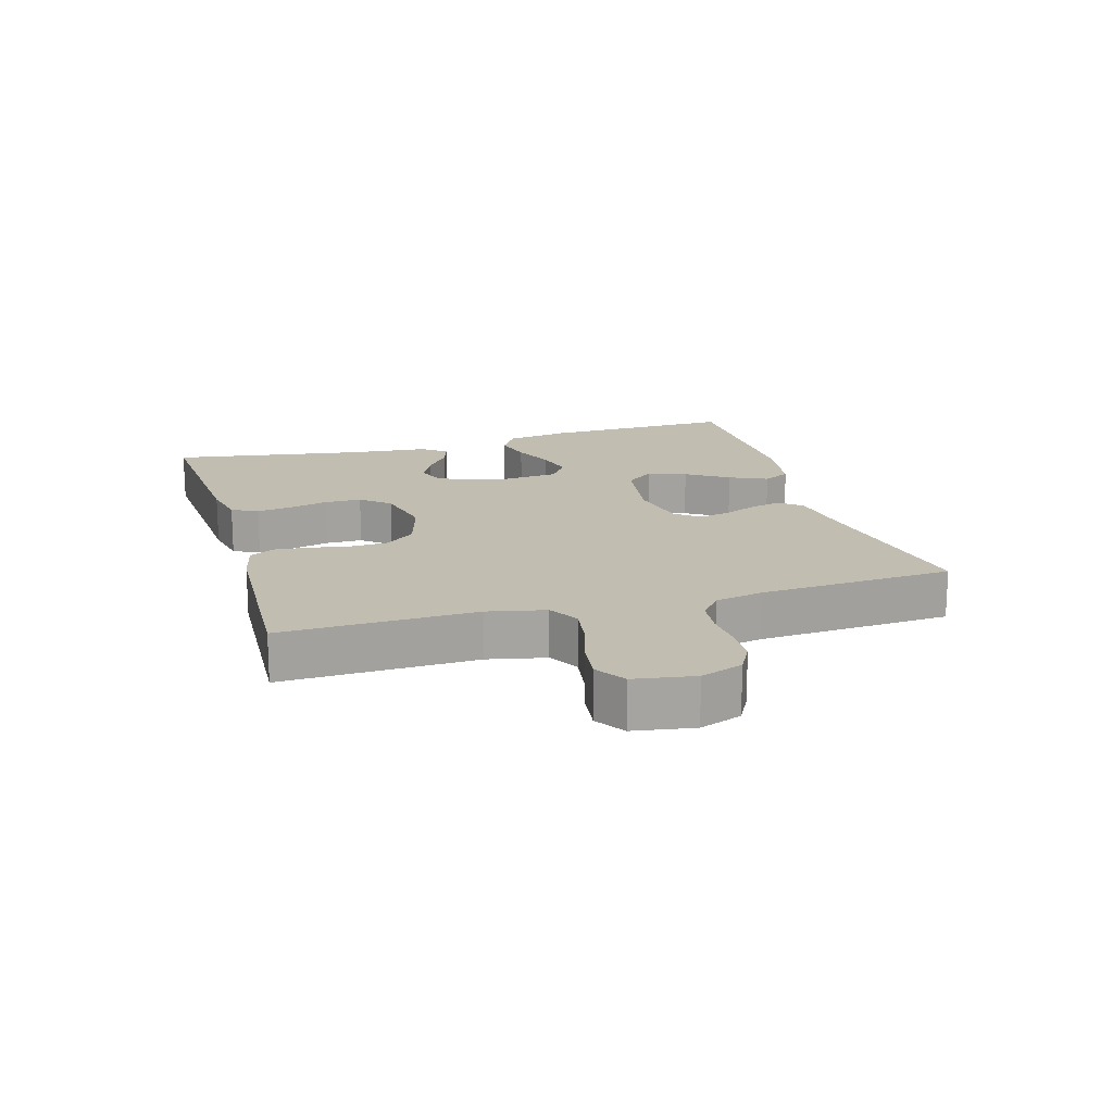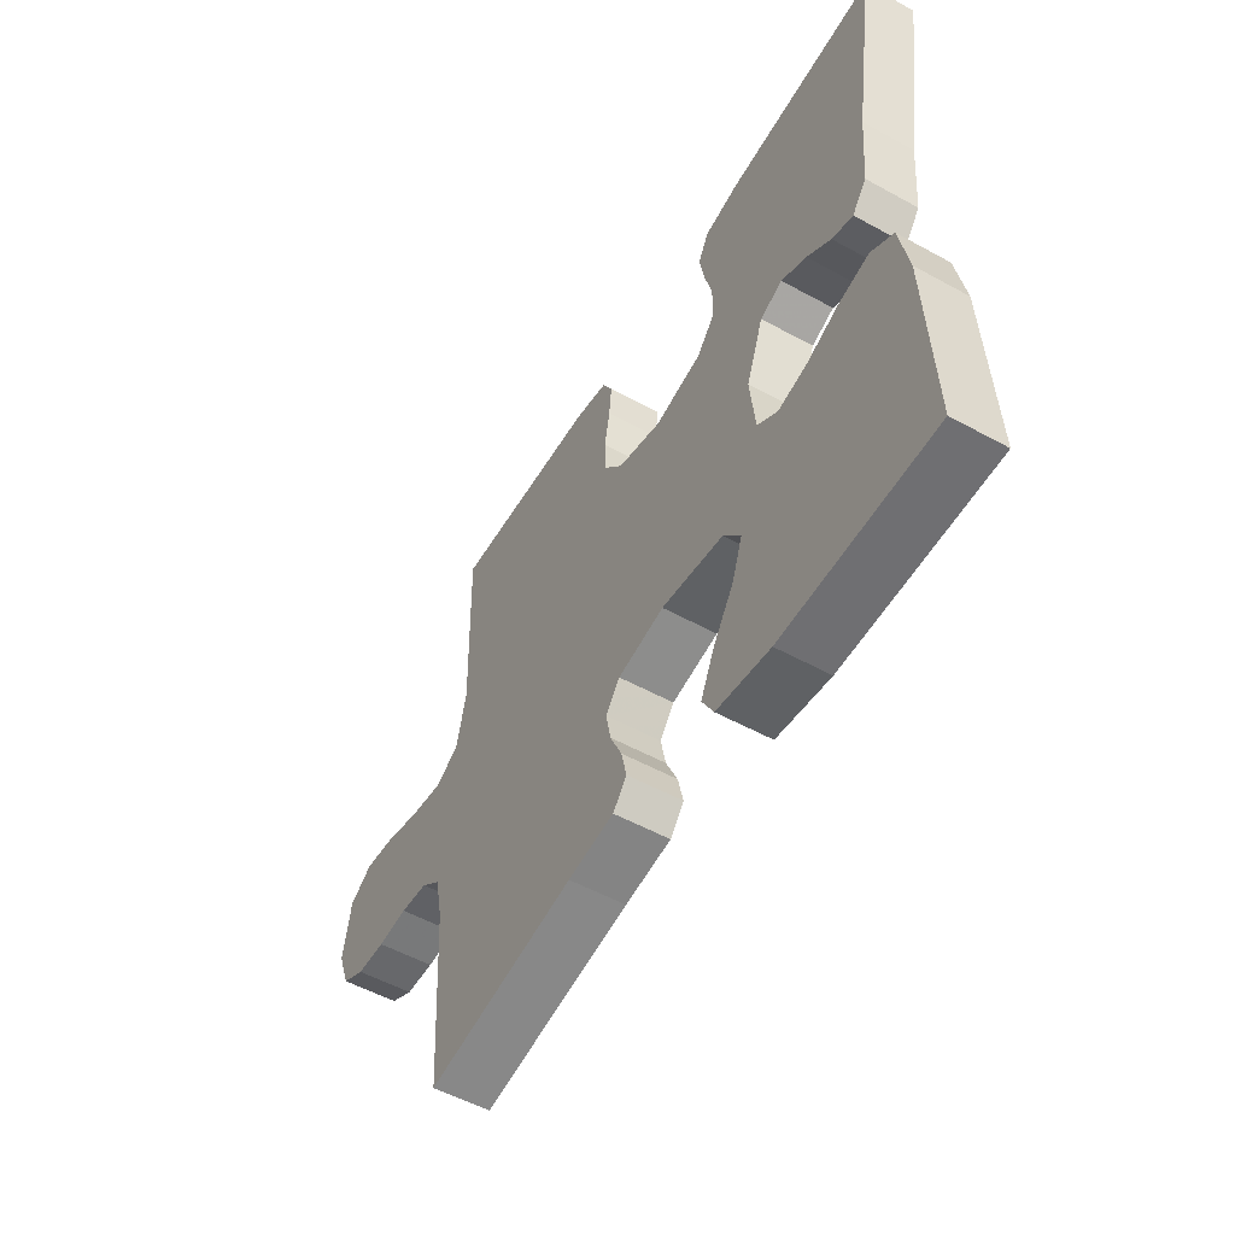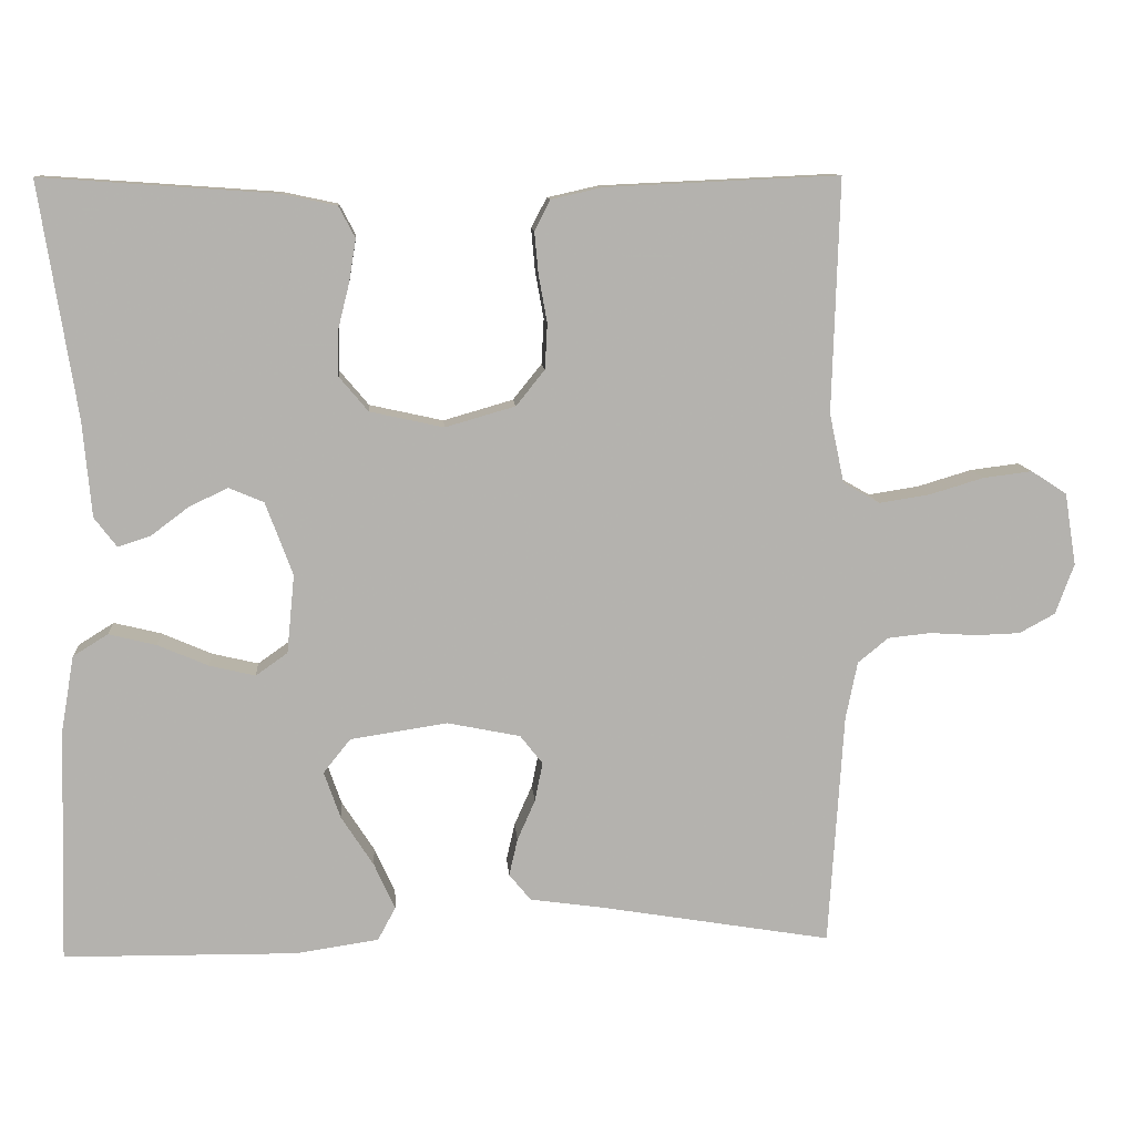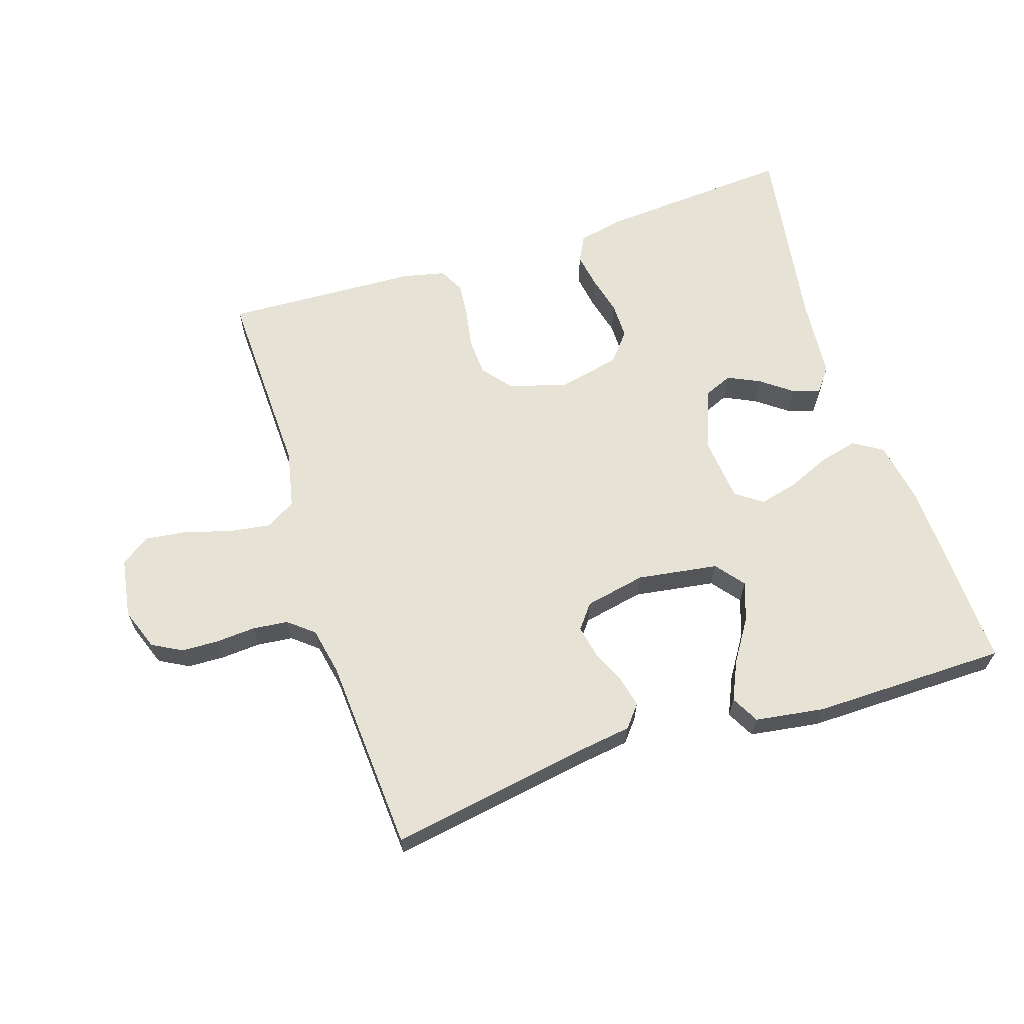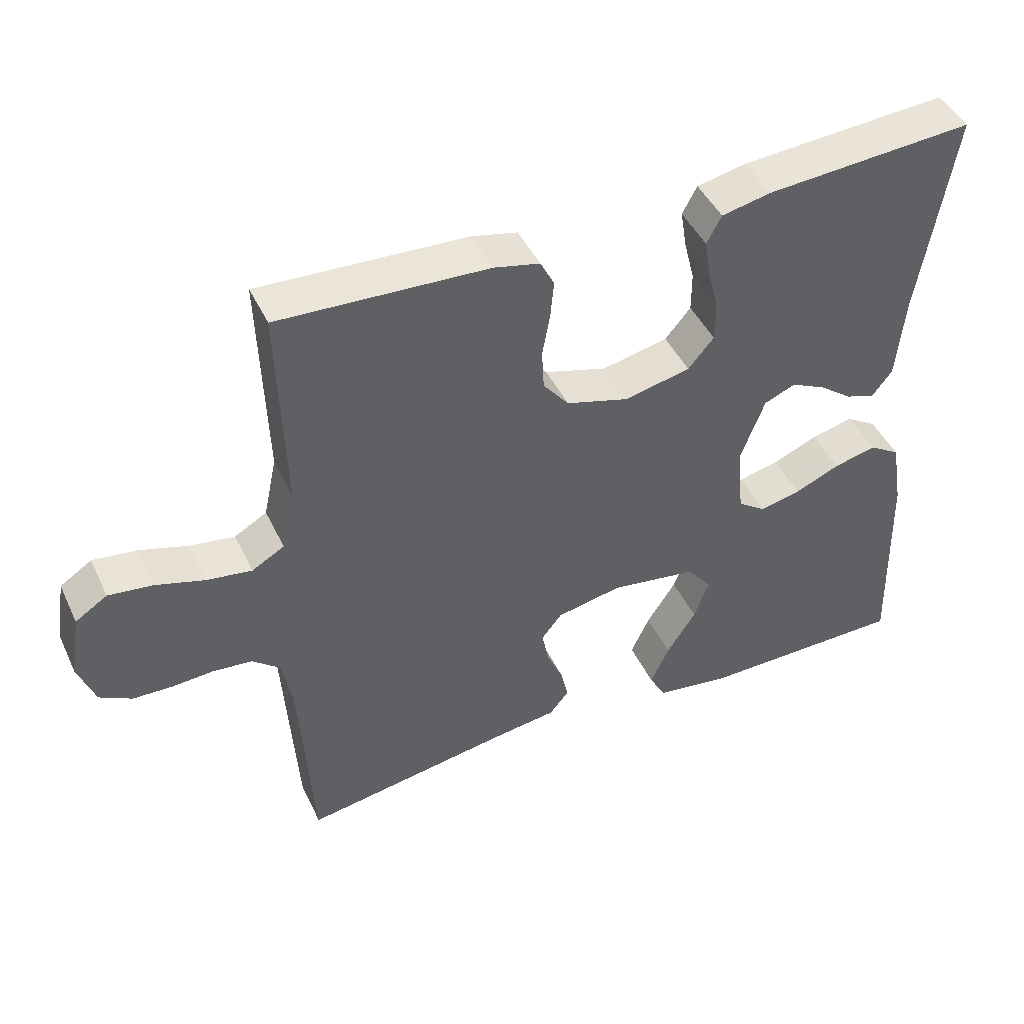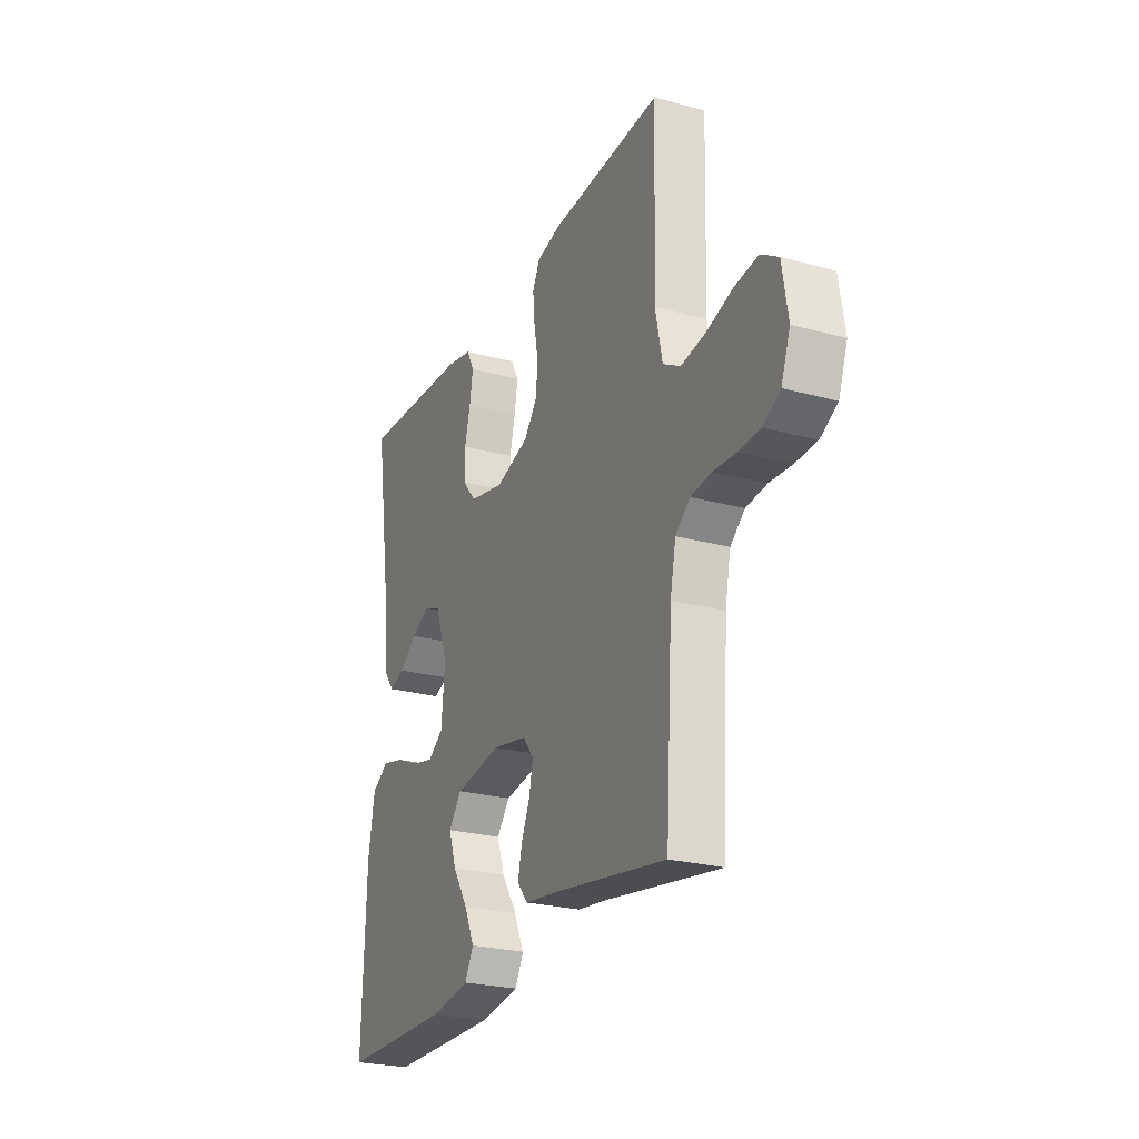
<metadata>
{"format":"obj","ext":"obj","renderer":"f3d","projection":"perspective","resolution":1024,"background":"white","views":[{"elev":16.9,"azim":73.8,"up":"+Y"},{"elev":-54.2,"azim":-120.2,"up":"+Z"},{"elev":10.6,"azim":-4.2,"up":"+Z"},{"elev":64.0,"azim":162.0,"up":"+Y"},{"elev":45.2,"azim":155.7,"up":"+Z"},{"elev":-24.9,"azim":66.1,"up":"+Z"}]}
</metadata>
<code>
v 0.5 0.07 0.5
v 0.491 0.07 0.2
v 0.51 0.07 0.111
v 0.557 0.07 0.084
v 0.622 0.07 0.094
v 0.692 0.07 0.115
v 0.755 0.07 0.123
v 0.801 0.07 0.093
v 0.816 0.07 0
v 0.792 0.07 -0.065
v 0.746 0.07 -0.09
v 0.689 0.07 -0.092
v 0.628 0.07 -0.088
v 0.573 0.07 -0.094
v 0.534 0.07 -0.126
v 0.519 0.07 -0.2
v 0.5 0.07 -0.5
v 0.2 0.07 -0.45
v 0.107 0.07 -0.437
v 0.079 0.07 -0.403
v 0.09 0.07 -0.355
v 0.113 0.07 -0.303
v 0.123 0.07 -0.253
v 0.094 0.07 -0.216
v 0 0.07 -0.197
v -0.125 0.07 -0.216
v -0.16 0.07 -0.26
v -0.139 0.07 -0.32
v -0.097 0.07 -0.385
v -0.07 0.07 -0.444
v -0.093 0.07 -0.487
v -0.2 0.07 -0.503
v -0.5 0.07 -0.5
v -0.491 0.07 -0.2
v -0.474 0.07 -0.101
v -0.429 0.07 -0.073
v -0.368 0.07 -0.088
v -0.303 0.07 -0.116
v -0.244 0.07 -0.13
v -0.203 0.07 -0.101
v -0.193 0.07 0
v -0.228 0.07 0.094
v -0.273 0.07 0.113
v -0.323 0.07 0.089
v -0.371 0.07 0.053
v -0.413 0.07 0.039
v -0.442 0.07 0.077
v -0.453 0.07 0.2
v -0.5 0.07 0.5
v -0.2 0.07 0.479
v -0.129 0.07 0.464
v -0.108 0.07 0.424
v -0.117 0.07 0.369
v -0.132 0.07 0.309
v -0.132 0.07 0.252
v -0.095 0.07 0.208
v 0 0.07 0.187
v 0.09 0.07 0.213
v 0.127 0.07 0.259
v 0.13 0.07 0.317
v 0.119 0.07 0.378
v 0.114 0.07 0.432
v 0.134 0.07 0.471
v 0.2 0.07 0.486
v 0.5 0 0.5
v 0.491 0 0.2
v 0.51 0 0.111
v 0.557 0 0.084
v 0.622 0 0.094
v 0.692 0 0.115
v 0.755 0 0.123
v 0.801 0 0.093
v 0.816 0 0
v 0.792 0 -0.065
v 0.746 0 -0.09
v 0.689 0 -0.092
v 0.628 0 -0.088
v 0.573 0 -0.094
v 0.534 0 -0.126
v 0.519 0 -0.2
v 0.5 0 -0.5
v 0.2 0 -0.45
v 0.107 0 -0.437
v 0.079 0 -0.403
v 0.09 0 -0.355
v 0.113 0 -0.303
v 0.123 0 -0.253
v 0.094 0 -0.216
v 0 0 -0.197
v -0.125 0 -0.216
v -0.16 0 -0.26
v -0.139 0 -0.32
v -0.097 0 -0.385
v -0.07 0 -0.444
v -0.093 0 -0.487
v -0.2 0 -0.503
v -0.5 0 -0.5
v -0.491 0 -0.2
v -0.474 0 -0.101
v -0.429 0 -0.073
v -0.368 0 -0.088
v -0.303 0 -0.116
v -0.244 0 -0.13
v -0.203 0 -0.101
v -0.193 0 0
v -0.228 0 0.094
v -0.273 0 0.113
v -0.323 0 0.089
v -0.371 0 0.053
v -0.413 0 0.039
v -0.442 0 0.077
v -0.453 0 0.2
v -0.5 0 0.5
v -0.2 0 0.479
v -0.129 0 0.464
v -0.108 0 0.424
v -0.117 0 0.369
v -0.132 0 0.309
v -0.132 0 0.252
v -0.095 0 0.208
v 0 0 0.187
v 0.09 0 0.213
v 0.127 0 0.259
v 0.13 0 0.317
v 0.119 0 0.378
v 0.114 0 0.432
v 0.134 0 0.471
v 0.2 0 0.486
f 63 64 1 2
f 60 61 62 63
f 60 63 2 3
f 59 60 3 4
f 58 59 4
f 57 58 4
f 51 52 53 54
f 49 50 51 54
f 48 49 54 55
f 47 48 55 56
f 44 45 46 47
f 43 44 47 56
f 35 36 37 38
f 35 38 39
f 34 35 39
f 33 34 39
f 32 33 39 40
f 28 29 30 31
f 27 28 31 32
f 19 20 21 22
f 18 19 22 23
f 16 17 18 23
f 15 16 23 24
f 10 11 12 13
f 10 13 14
f 9 10 14
f 8 9 14
f 5 6 7 8
f 4 5 8 14
f 57 4 14 15
f 42 43 56 57
f 41 42 57 15
f 27 32 40 41
f 26 27 41
f 25 26 41
f 15 24 25 41
f 66 65 128 127
f 127 126 125 124
f 67 66 127 124
f 68 67 124 123
f 68 123 122
f 68 122 121
f 118 117 116 115
f 118 115 114 113
f 119 118 113 112
f 120 119 112 111
f 111 110 109 108
f 120 111 108 107
f 102 101 100 99
f 103 102 99
f 103 99 98
f 103 98 97
f 104 103 97 96
f 95 94 93 92
f 96 95 92 91
f 86 85 84 83
f 87 86 83 82
f 87 82 81 80
f 88 87 80 79
f 77 76 75 74
f 78 77 74
f 78 74 73
f 78 73 72
f 72 71 70 69
f 78 72 69 68
f 79 78 68 121
f 121 120 107 106
f 79 121 106 105
f 105 104 96 91
f 105 91 90
f 105 90 89
f 105 89 88 79
f 1 65 66 2
f 2 66 67 3
f 3 67 68 4
f 4 68 69 5
f 5 69 70 6
f 6 70 71 7
f 7 71 72 8
f 8 72 73 9
f 9 73 74 10
f 10 74 75 11
f 11 75 76 12
f 12 76 77 13
f 13 77 78 14
f 14 78 79 15
f 15 79 80 16
f 16 80 81 17
f 17 81 82 18
f 18 82 83 19
f 19 83 84 20
f 20 84 85 21
f 21 85 86 22
f 22 86 87 23
f 23 87 88 24
f 24 88 89 25
f 25 89 90 26
f 26 90 91 27
f 27 91 92 28
f 28 92 93 29
f 29 93 94 30
f 30 94 95 31
f 31 95 96 32
f 32 96 97 33
f 33 97 98 34
f 34 98 99 35
f 35 99 100 36
f 36 100 101 37
f 37 101 102 38
f 38 102 103 39
f 39 103 104 40
f 40 104 105 41
f 41 105 106 42
f 42 106 107 43
f 43 107 108 44
f 44 108 109 45
f 45 109 110 46
f 46 110 111 47
f 47 111 112 48
f 48 112 113 49
f 49 113 114 50
f 50 114 115 51
f 51 115 116 52
f 52 116 117 53
f 53 117 118 54
f 54 118 119 55
f 55 119 120 56
f 56 120 121 57
f 57 121 122 58
f 58 122 123 59
f 59 123 124 60
f 60 124 125 61
f 61 125 126 62
f 62 126 127 63
f 63 127 128 64
f 64 128 65 1

</code>
